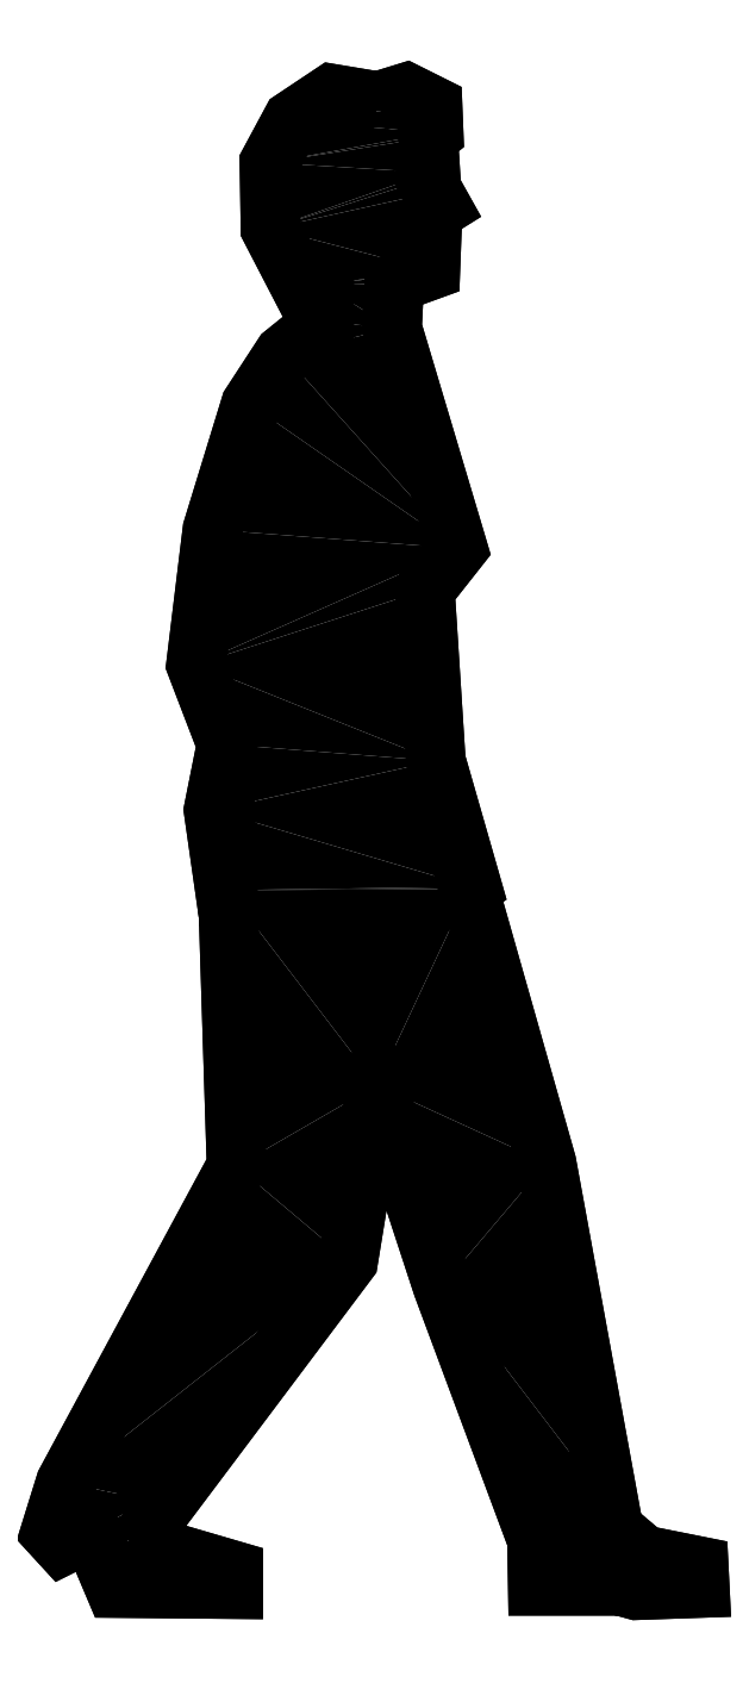
<metadata>
{"format":"dxf","ext":"dxf","renderer":"ezdxf+matplotlib","layout":"modelspace","background":"white","min_lineweight":24,"dpi":150}
</metadata>
<code>
0
SECTION
2
ENTITIES
0
INSERT
8
0
2
*U0
10
0
20
0
30
0
0
POLYLINE
8
0
66
     1
10
0
20
0
30
0
0
VERTEX
8
0
10
6381
20
-4935
30
0
0
VERTEX
8
0
10
6331
20
-4926
30
0
0
VERTEX
8
0
10
6288
20
-4955
30
0
0
VERTEX
8
0
10
6263
20
-5002
30
0
0
VERTEX
8
0
10
6264
20
-5074
30
0
0
VERTEX
8
0
10
6298
20
-5138
30
0
0
VERTEX
8
0
10
6323
20
-5136
30
0
0
VERTEX
8
0
10
6323
20
-5161
30
0
0
VERTEX
8
0
10
6314
20
-5160
30
0
0
VERTEX
8
0
10
6310
20
-5186
30
0
0
VERTEX
8
0
10
6278
20
-5211
30
0
0
VERTEX
8
0
10
6242
20
-5266
30
0
0
VERTEX
8
0
10
6201
20
-5403
30
0
0
VERTEX
8
0
10
6183
20
-5550
30
0
0
VERTEX
8
0
10
6216
20
-5638
30
0
0
VERTEX
8
0
10
6202
20
-5710
30
0
0
VERTEX
8
0
10
6215
20
-5802
30
0
0
VERTEX
8
0
10
6217
20
-5797
30
0
0
VERTEX
8
0
10
6227
20
-6099
30
0
0
VERTEX
8
0
10
6040
20
-6445
30
0
0
VERTEX
8
0
10
6023
20
-6499
30
0
0
VERTEX
8
0
10
6036
20
-6513
30
0
0
VERTEX
8
0
10
6068
20
-6498
30
0
0
VERTEX
8
0
10
6094
20
-6560
30
0
0
VERTEX
8
0
10
6223
20
-6561
30
0
0
VERTEX
8
0
10
6223
20
-6541
30
0
0
VERTEX
8
0
10
6145
20
-6518
30
0
0
VERTEX
8
0
10
6132
20
-6464
30
0
0
VERTEX
8
0
10
6147
20
-6471
30
0
0
VERTEX
8
0
10
6349
20
-6202
30
0
0
VERTEX
8
0
10
6380
20
-6010
30
0
0
VERTEX
8
0
10
6452
20
-6229
30
0
0
VERTEX
8
0
10
6548
20
-6487
30
0
0
VERTEX
8
0
10
6555
20
-6487
30
0
0
VERTEX
8
0
10
6556
20
-6557
30
0
0
VERTEX
8
0
10
6616
20
-6557
30
0
0
VERTEX
8
0
10
6616
20
-6549
30
0
0
VERTEX
8
0
10
6664
20
-6562
30
0
0
VERTEX
8
0
10
6733
20
-6560
30
0
0
VERTEX
8
0
10
6732
20
-6536
30
0
0
VERTEX
8
0
10
6672
20
-6524
30
0
0
VERTEX
8
0
10
6633
20
-6490
30
0
0
VERTEX
8
0
10
6621
20
-6490
30
0
0
VERTEX
8
0
10
6614
20
-6474
30
0
0
VERTEX
8
0
10
6634
20
-6468
30
0
0
VERTEX
8
0
10
6566
20
-6095
30
0
0
VERTEX
8
0
10
6481
20
-5796
30
0
0
VERTEX
8
0
10
6484
20
-5793
30
0
0
VERTEX
8
0
10
6445
20
-5656
30
0
0
VERTEX
8
0
10
6433
20
-5469
30
0
0
VERTEX
8
0
10
6469
20
-5423
30
0
0
VERTEX
8
0
10
6397
20
-5183
30
0
0
VERTEX
8
0
10
6399
20
-5134
30
0
0
VERTEX
8
0
10
6439
20
-5119
30
0
0
VERTEX
8
0
10
6441
20
-5056
30
0
0
VERTEX
8
0
10
6451
20
-5050
30
0
0
VERTEX
8
0
10
6434
20
-5020
30
0
0
VERTEX
8
0
10
6439
20
-5013
30
0
0
VERTEX
8
0
10
6436
20
-4974
30
0
0
VERTEX
8
0
10
6442
20
-4969
30
0
0
VERTEX
8
0
10
6441
20
-4940
30
0
0
VERTEX
8
0
10
6413
20
-4925
30
0
0
VERTEX
8
0
10
6381
20
-4935
30
0
0
VERTEX
8
0
10
6381
20
-4935
30
0
0
SEQEND
8
0
0
POLYLINE
8
0
66
     1
10
0
20
0
30
0
0
VERTEX
8
0
10
6381
20
-4935
30
0
0
VERTEX
8
0
10
6331
20
-4926
30
0
0
VERTEX
8
0
10
6288
20
-4955
30
0
0
VERTEX
8
0
10
6263
20
-5002
30
0
0
VERTEX
8
0
10
6264
20
-5074
30
0
0
VERTEX
8
0
10
6298
20
-5138
30
0
0
VERTEX
8
0
10
6323
20
-5136
30
0
0
VERTEX
8
0
10
6323
20
-5161
30
0
0
VERTEX
8
0
10
6314
20
-5160
30
0
0
VERTEX
8
0
10
6310
20
-5186
30
0
0
VERTEX
8
0
10
6278
20
-5211
30
0
0
VERTEX
8
0
10
6242
20
-5266
30
0
0
VERTEX
8
0
10
6201
20
-5403
30
0
0
VERTEX
8
0
10
6183
20
-5550
30
0
0
VERTEX
8
0
10
6216
20
-5638
30
0
0
VERTEX
8
0
10
6202
20
-5710
30
0
0
VERTEX
8
0
10
6215
20
-5802
30
0
0
VERTEX
8
0
10
6217
20
-5797
30
0
0
VERTEX
8
0
10
6227
20
-6099
30
0
0
VERTEX
8
0
10
6040
20
-6445
30
0
0
VERTEX
8
0
10
6023
20
-6499
30
0
0
VERTEX
8
0
10
6036
20
-6513
30
0
0
VERTEX
8
0
10
6068
20
-6498
30
0
0
VERTEX
8
0
10
6094
20
-6560
30
0
0
VERTEX
8
0
10
6223
20
-6561
30
0
0
VERTEX
8
0
10
6223
20
-6541
30
0
0
VERTEX
8
0
10
6145
20
-6518
30
0
0
VERTEX
8
0
10
6132
20
-6464
30
0
0
VERTEX
8
0
10
6147
20
-6471
30
0
0
VERTEX
8
0
10
6349
20
-6202
30
0
0
VERTEX
8
0
10
6380
20
-6010
30
0
0
VERTEX
8
0
10
6452
20
-6229
30
0
0
VERTEX
8
0
10
6548
20
-6487
30
0
0
VERTEX
8
0
10
6555
20
-6487
30
0
0
VERTEX
8
0
10
6556
20
-6557
30
0
0
VERTEX
8
0
10
6616
20
-6557
30
0
0
VERTEX
8
0
10
6616
20
-6549
30
0
0
VERTEX
8
0
10
6664
20
-6562
30
0
0
VERTEX
8
0
10
6733
20
-6560
30
0
0
VERTEX
8
0
10
6732
20
-6536
30
0
0
VERTEX
8
0
10
6672
20
-6524
30
0
0
VERTEX
8
0
10
6633
20
-6490
30
0
0
VERTEX
8
0
10
6621
20
-6490
30
0
0
VERTEX
8
0
10
6614
20
-6474
30
0
0
VERTEX
8
0
10
6634
20
-6468
30
0
0
VERTEX
8
0
10
6566
20
-6095
30
0
0
VERTEX
8
0
10
6481
20
-5796
30
0
0
VERTEX
8
0
10
6484
20
-5793
30
0
0
VERTEX
8
0
10
6445
20
-5656
30
0
0
VERTEX
8
0
10
6433
20
-5469
30
0
0
VERTEX
8
0
10
6469
20
-5423
30
0
0
VERTEX
8
0
10
6397
20
-5183
30
0
0
VERTEX
8
0
10
6399
20
-5134
30
0
0
VERTEX
8
0
10
6439
20
-5119
30
0
0
VERTEX
8
0
10
6441
20
-5056
30
0
0
VERTEX
8
0
10
6451
20
-5050
30
0
0
VERTEX
8
0
10
6434
20
-5020
30
0
0
VERTEX
8
0
10
6439
20
-5013
30
0
0
VERTEX
8
0
10
6436
20
-4974
30
0
0
VERTEX
8
0
10
6442
20
-4969
30
0
0
VERTEX
8
0
10
6441
20
-4940
30
0
0
VERTEX
8
0
10
6413
20
-4925
30
0
0
VERTEX
8
0
10
6381
20
-4935
30
0
0
SEQEND
8
0
0
ENDSEC
0
EOF

</code>
